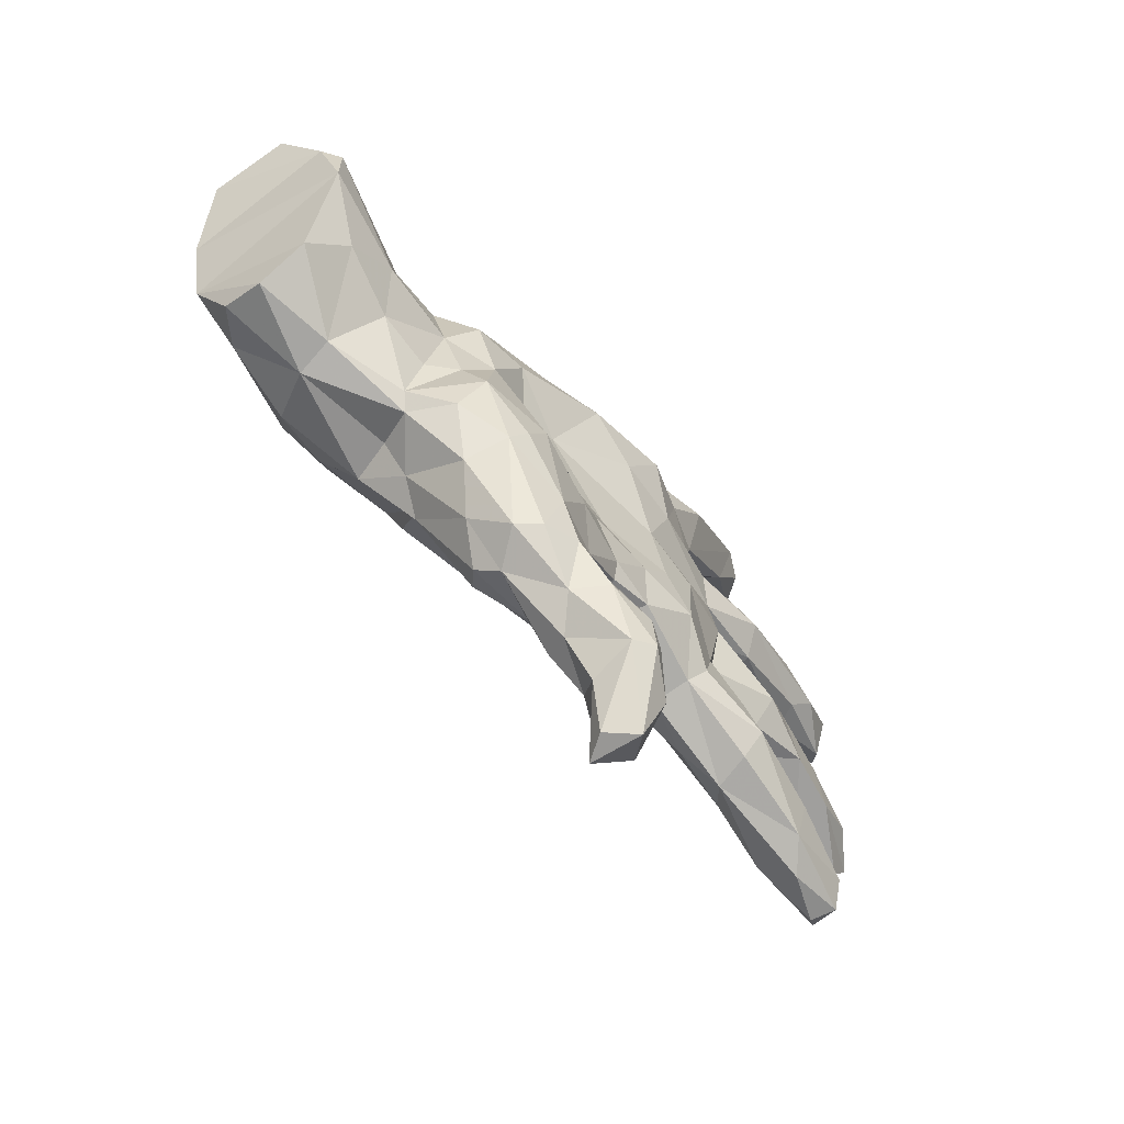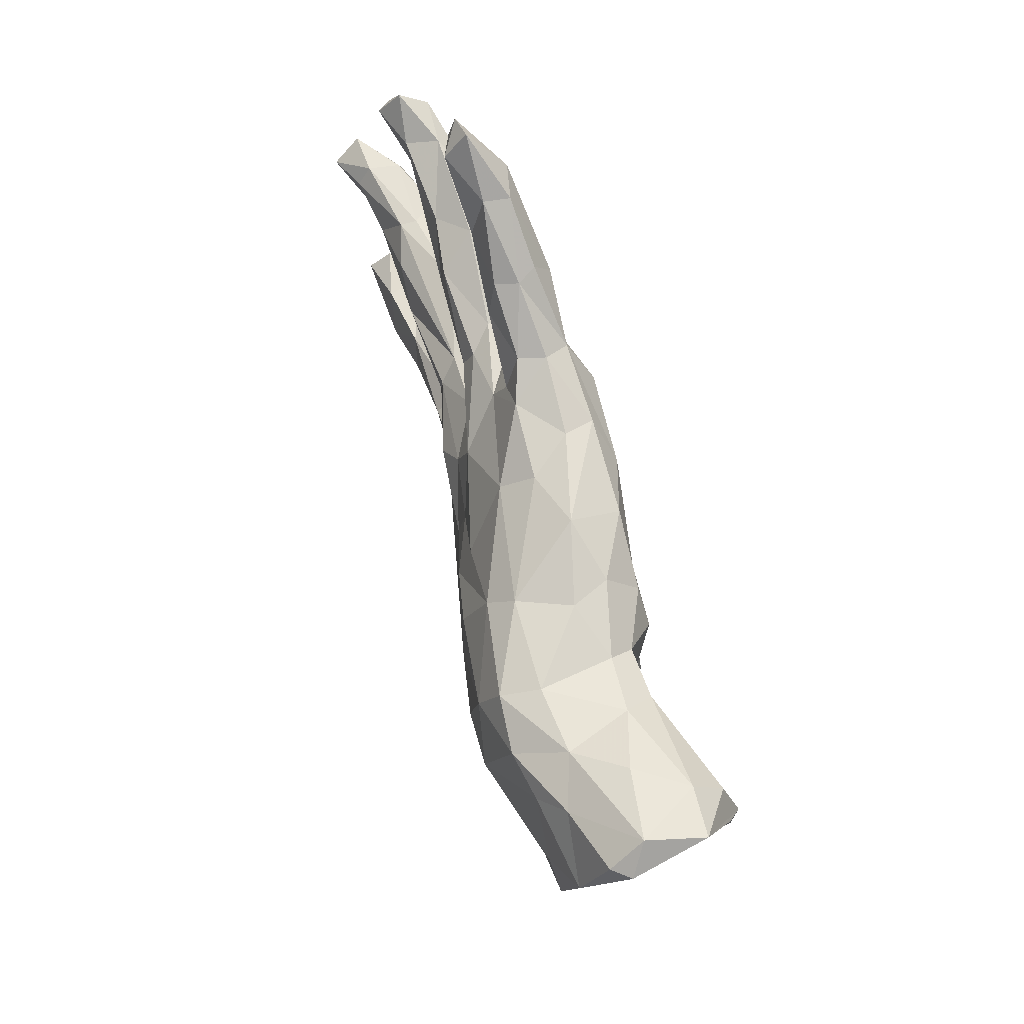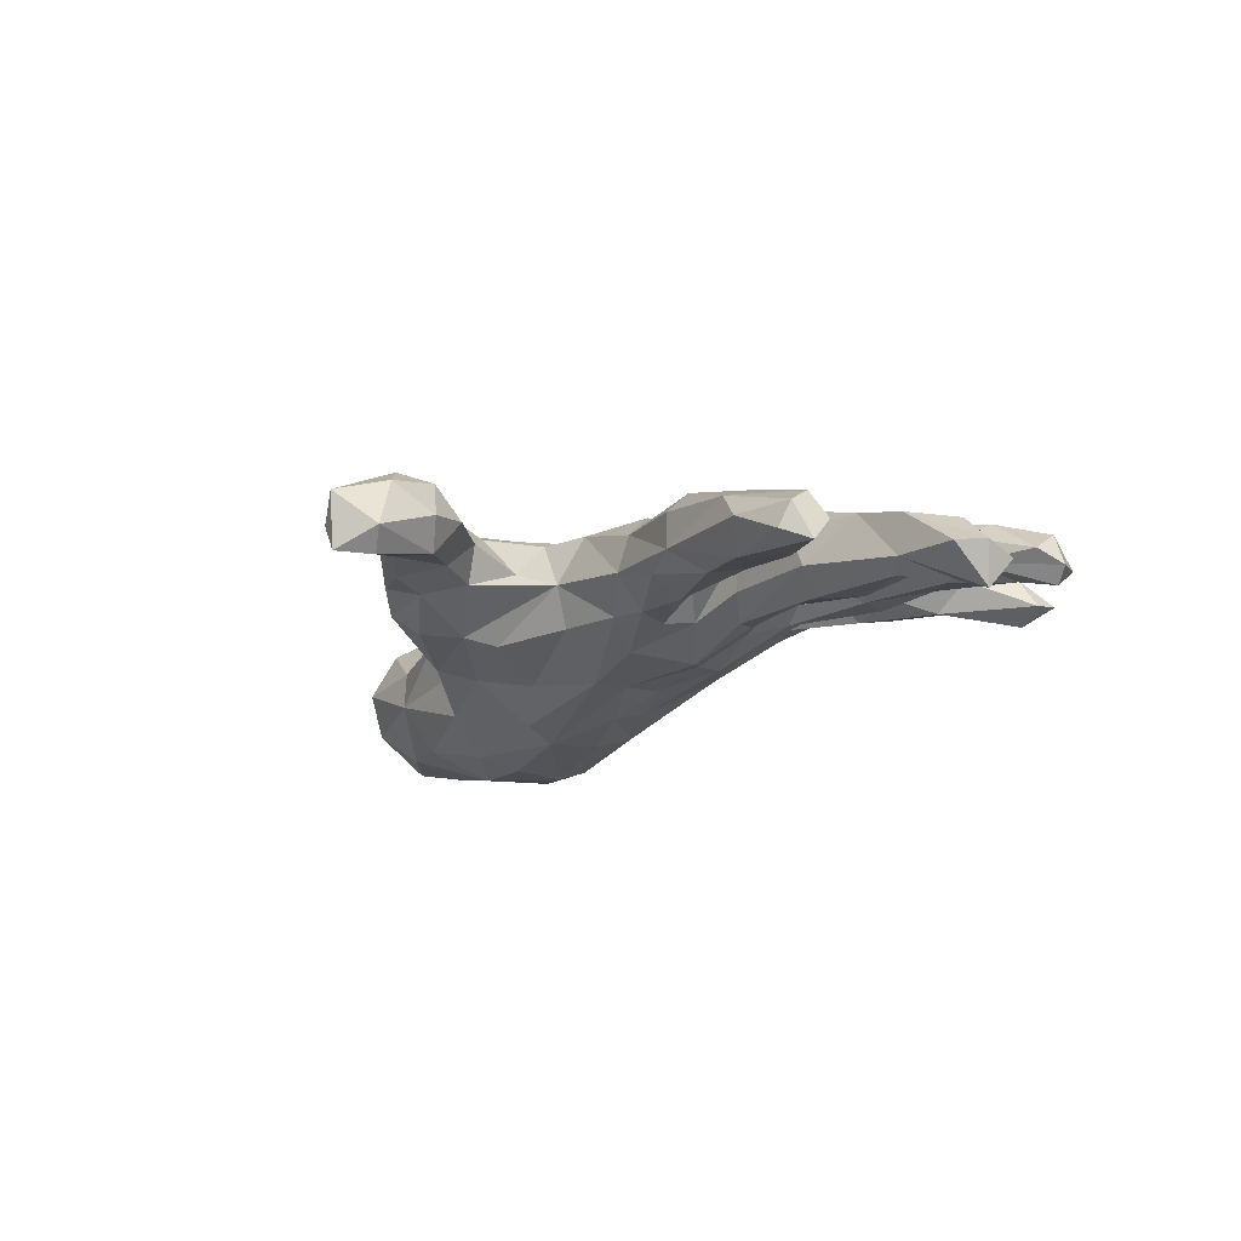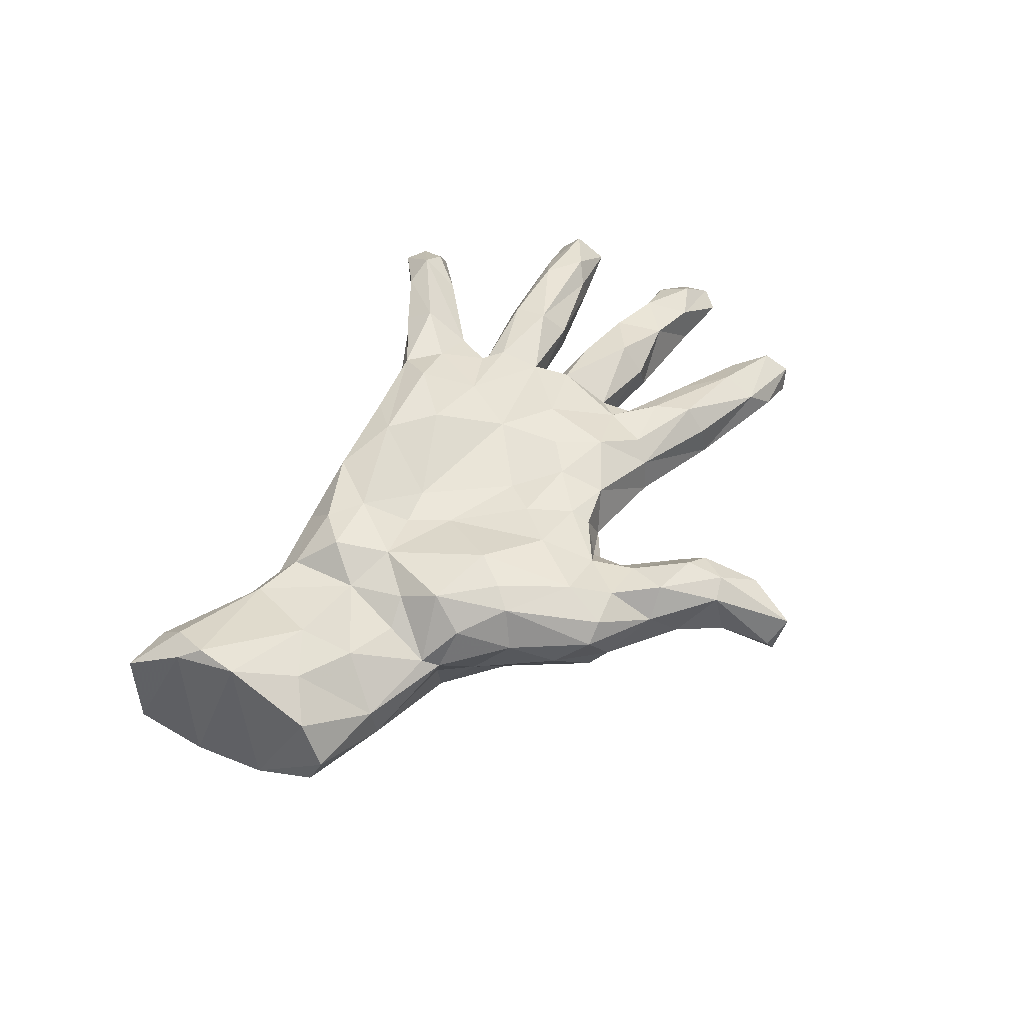
<metadata>
{"format":"obj","ext":"obj","renderer":"f3d","projection":"perspective","resolution":1024,"background":"white","views":[{"elev":-67.6,"azim":-46.6,"up":"+Y"},{"elev":62.0,"azim":-105.7,"up":"+Y"},{"elev":-17.6,"azim":54.2,"up":"+Z"},{"elev":54.2,"azim":-51.2,"up":"+Z"}]}
</metadata>
<code>
v 0.9013 0.03245 -0.08605
v 0.8756 0.0543 -0.158
v 0.799 0.09916 -0.04051
v 0.8941 0.09263 -0.1059
v 0.8695 -0.01241 -0.08946
v 0.808 0.09834 -0.1005
v 0.7922 -0.2775 -0.05572
v 0.8045 0.3064 -0.04871
v 0.7114 0.009786 -0.1013
v 0.7716 -0.2882 -0.09961
v 0.7747 -0.229 -0.02536
v 0.7449 -0.01677 -0.08213
v 0.8052 -0.2443 -0.1181
v 0.7776 0.2678 -0.01825
v 0.7994 -0.2062 -0.07499
v 0.7766 0.3162 -0.07611
v 0.8032 0.0619 -0.1254
v 0.7481 -0.006308 -0.004623
v 0.8343 0.04614 -0.02933
v 0.6618 0.2261 -0.02155
v 0.6408 0.2226 0.03001
v 0.7594 0.3728 -0.0365
v 0.6249 -0.2145 0.02405
v 0.6832 -0.1885 -0.09932
v 0.7047 -0.1813 -0.03175
v 0.6809 -0.3019 -0.05493
v 0.7089 0.07293 0.007935
v 0.6822 0.2616 0.04941
v 0.6828 0.3188 -0.0443
v 0.5902 0.07618 0.03801
v 0.658 0.09011 -0.0719
v 0.6288 -0.2817 -0.001837
v 0.7623 0.3278 0.02038
v 0.5841 0.05857 -0.09257
v 0.598 0.2973 0.06175
v 0.6544 0.09671 -0.04006
v 0.6365 -0.263 -0.1055
v 0.6574 0.3379 0.01476
v 0.6397 -0.007227 0.02451
v 0.5915 0.2337 -0.03856
v 0.5133 -0.04613 0.02124
v 0.5104 -0.004912 -0.09206
v 0.5293 -0.1457 0.01883
v 0.4544 -0.2631 0.02634
v 0.5105 -0.2213 -0.08652
v 0.5461 -0.1698 -0.08087
v 0.5516 -0.1403 -0.02677
v 0.4975 0.1031 -0.007051
v 0.4824 0.1612 -0.007681
v 0.5101 0.5455 0.001379
v 0.5262 0.273 -0.02731
v 0.5371 -0.04092 -0.04606
v 0.4484 0.6153 0.0196
v 0.4985 0.6016 0.01163
v 0.4371 0.1871 -0.04196
v 0.4749 0.5324 0.05812
v 0.4495 0.5631 -0.02171
v 0.4159 0.2469 -0.04063
v 0.422 0.4488 0.05489
v 0.4239 -0.1525 0.06211
v 0.4639 0.07718 0.05375
v 0.4589 -0.2192 0.06838
v 0.4444 0.2671 0.08058
v 0.383 -0.106 0.04666
v 0.4245 0.5307 0.08886
v 0.4632 0.2973 0.02507
v 0.4795 0.1554 0.05226
v 0.357 0.5229 0.07631
v 0.4646 -0.2716 -0.04323
v 0.4552 0.1988 0.09731
v 0.3088 0.006682 -0.08131
v 0.3806 -0.238 -0.05872
v 0.2892 0.2328 0.01272
v 0.3601 0.5267 0.02582
v 0.363 0.05752 0.07219
v 0.3161 -0.1814 0.06791
v 0.3617 0.4354 0.003121
v 0.3582 0.1287 0.01149
v 0.3736 -0.04192 0.03698
v 0.3572 -0.1615 -0.08184
v 0.3421 -0.09001 0.06012
v 0.3555 -0.03837 -0.04417
v 0.3507 -0.1183 -0.04614
v 0.2483 0.2035 -0.028
v 0.36 0.08651 0.03268
v 0.285 0.3003 0.08657
v 0.295 -0.08939 -0.01943
v 0.2734 0.3907 0.1292
v 0.2918 -0.2217 0.04171
v 0.3017 0.03818 -0.07997
v 0.2893 0.2327 0.07104
v 0.2386 -0.0382 -0.0703
v 0.2608 0.1592 -0.04496
v 0.3329 0.06908 -0.0465
v 0.3123 0.204 0.09062
v 0.2775 -0.2355 -0.02539
v 0.2341 0.4305 0.05827
v 0.2628 -0.1727 -0.08093
v 0.2378 0.002798 0.1113
v 0.3292 0.3536 0.02454
v 0.2659 0.2284 0.09383
v 0.2359 -0.1054 -0.08262
v 0.2383 0.3486 0.001279
v 0.2535 0.4426 0.09277
v 0.3363 0.1266 0.07483
v 0.1688 -0.06154 0.1113
v 0.1962 0.1166 -0.05119
v 0.236 0.2728 0.06333
v 0.1409 -0.2091 0.08502
v 0.2328 -0.1376 0.1088
v 0.2501 0.421 0.01565
v 0.1335 -0.1038 -0.1104
v 0.1485 -0.6125 0.1006
v 0.1984 0.2928 0.1248
v 0.1518 -0.5255 0.05517
v 0.1748 -0.6482 0.006601
v 0.1322 0.3453 0.02673
v 0.1246 -0.7145 0.06854
v 0.1589 0.02347 -0.1169
v 0.1215 0.2705 0.002477
v 0.1984 -0.1856 -0.07595
v 0.1435 0.2175 -0.01716
v 0.1376 -0.6316 -0.03349
v 0.07536 0.144 -0.08751
v 0.1161 -0.5074 -0.001587
v 0.08169 -0.5664 0.1453
v 0.1103 -0.6989 -0.0325
v 0.1165 0.3488 0.0775
v 0.02418 -0.05421 0.0936
v 0.1662 0.1706 0.131
v 0.09728 -0.2383 -8.619e-05
v 0.08196 -0.6992 0.018
v 0.1118 -0.5049 0.1282
v 0.04013 -0.6089 0.04221
v 0.1163 -0.1201 0.1053
v 0.1049 0.07232 -0.1002
v 0.05668 -0.2392 0.08334
v 0.1019 0.2635 0.1664
v 0.1325 0.06126 0.1138
v 0.00532 -0.08938 -0.1359
v 0.06025 0.3068 0.002932
v 0.1063 -0.445 0.07203
v 0.04306 -0.4344 0.01259
v 0.06892 -0.4929 0.1481
v 0.1352 0.3432 0.1222
v 0.03927 -0.5859 0.1283
v 0.07833 -0.2052 -0.07146
v -0.1355 -0.1322 -0.115
v -0.0003111 -0.401 0.1206
v -0.06772 -0.256 -0.0772
v 0.06887 -0.5579 -0.002858
v -0.01994 -0.5353 0.0377
v 0.04068 0.1747 0.1476
v 0.01519 -0.361 0.07603
v -0.05107 -0.4325 -0.01585
v -0.01548 -0.481 0.1412
v 0.04877 -0.2009 0.09939
v 0.02639 -0.2788 0.0306
v -0.01338 -0.1246 0.1094
v -0.007196 -0.5091 -0.01028
v -0.1156 0.03947 -0.1581
v -0.007311 0.3008 0.1302
v -0.06326 -0.4931 0.08779
v -0.06198 0.2277 0.1637
v -0.02589 -0.3471 0.01225
v -0.03099 -0.3154 0.1061
v -0.08469 0.2829 -0.002308
v -0.0865 -0.4078 0.1342
v -0.1192 0.08197 0.1029
v -0.01695 0.06902 -0.1187
v -0.0003868 -0.01624 -0.1291
v -0.02452 0.3057 0.07401
v -0.06281 0.2385 -0.06183
v -0.07163 -0.213 0.1355
v -0.1468 -0.4487 0.01732
v -0.14 -0.3787 -0.05835
v -0.1344 -0.3344 0.1448
v -0.1798 0.2572 0.131
v -0.1916 0.2925 0.0348
v -0.153 -0.4253 0.1186
v -0.1134 0.1137 -0.1334
v -0.118 -0.298 -0.05497
v -0.1951 0.05854 0.1033
v -0.2309 0.08036 -0.1796
v -0.172 -0.4201 -0.02305
v -0.193 -0.1506 0.1605
v -0.1369 -0.01125 0.1009
v -0.2411 0.1423 0.1435
v -0.2591 0.1856 -0.141
v -0.2473 -0.01656 -0.1866
v -0.1894 -0.4302 0.08318
v -0.2318 -0.2219 0.1559
v -0.2224 -0.08332 -0.1654
v -0.2608 -0.2657 0.139
v -0.2994 0.02335 0.1339
v -0.2908 -0.2996 0.06556
v -0.262 -0.2651 -0.07843
v -0.3058 0.1868 0.1315
v -0.2334 -0.3741 0.01767
v -0.3271 -0.1337 0.1473
v -0.321 -0.226 -0.04712
v -0.2902 0.2308 -0.09749
v -0.301 0.2463 0.07047
v -0.3489 -0.2066 0.1018
v -0.2519 -0.1822 -0.08622
v -0.3356 0.2488 -0.0002776
v -0.3569 -0.06097 0.1114
v -0.3961 -0.1951 0.02313
v -0.3519 0.1217 0.1414
v -0.4662 0.2276 -0.09915
v -0.399 0.04182 0.1047
v -0.3827 -0.001546 -0.2091
v -0.4173 0.1834 0.08453
v -0.4124 -0.0801 0.07511
v -0.4863 -0.004807 -0.2093
v -0.3757 -0.1699 -0.04872
v -0.4206 0.1263 -0.2014
v -0.3593 -0.1645 -0.1295
v -0.4182 -0.1678 0.04183
v -0.4136 -0.07051 -0.1851
v -0.4382 0.2176 0.03929
v -0.449 0.2041 -0.1698
v -0.5206 -0.1142 -0.1607
v -0.5153 -0.05756 0.08243
v -0.5482 0.2353 0.03376
v -0.6385 -0.03008 0.1222
v -0.7125 0.05598 -0.1528
v -0.5522 0.1837 -0.176
v -0.5175 0.1941 0.08876
v -0.6654 0.272 0.0005978
v -0.5528 0.03533 0.127
v -0.5604 -0.1604 -0.06626
v -0.5669 -0.1527 0.005843
v -0.6596 -0.06918 -0.1442
v -0.6382 0.1681 -0.1564
v -0.7402 0.135 0.1832
v -0.5975 0.2396 -0.08636
v -0.7231 -0.116 -0.08699
v -0.7154 -0.1472 -0.006543
v -0.7067 -0.09771 0.08479
v -0.7593 0.004529 -0.1435
v -0.7256 0.272 0.0936
v -0.6936 0.2189 -0.1172
v -0.7356 0.05524 0.1769
v -0.8008 0.2891 -0.01758
v -0.8028 0.1336 -0.1262
v -0.724 0.2145 0.1532
v -0.771 0.1752 0.1538
v -0.8204 0.2757 0.08987
v -0.819 0.2429 -0.08078
v -0.8447 0.2417 -0.04812
v 0.5153 0.004954 0.06773
f 174 159 187
f 135 129 159
f 157 159 174
f 191 180 194
f 163 168 180
f 183 188 195
f 188 209 195
f 231 236 244
f 99 139 106
f 129 106 139
f 186 187 195
f 200 186 195
f 110 99 106
f 110 106 135
f 135 106 129
f 174 187 186
f 110 135 109
f 186 200 192
f 194 192 200
f 194 200 204
f 157 174 166
f 166 174 177
f 174 186 177
f 177 186 192
f 180 177 194
f 177 192 194
f 168 166 177
f 149 154 166
f 149 166 168
f 168 177 180
f 133 142 144
f 144 142 149
f 156 144 149
f 156 149 168
f 163 156 168
f 113 115 133
f 126 133 144
f 144 156 126
f 113 133 126
f 156 146 126
f 146 156 163
f 118 113 126
f 118 126 146
f 31 94 48
f 94 31 34
f 36 31 48
f 6 31 36
f 3 6 36
f 4 6 3
f 4 3 19
f 93 107 124
f 122 84 124
f 84 93 124
f 40 49 55
f 221 210 225
f 141 122 173
f 122 124 173
f 58 93 84
f 58 55 93
f 51 55 58
f 51 40 55
f 206 179 202
f 167 202 179
f 141 173 167
f 141 120 122
f 6 17 31
f 225 237 230
f 245 251 249
f 210 222 237
f 202 222 210
f 202 189 222
f 223 234 215
f 215 220 223
f 205 218 220
f 220 190 205
f 234 241 227
f 227 215 234
f 212 220 215
f 212 190 220
f 227 241 246
f 217 212 215
f 190 212 217
f 184 190 217
f 161 190 184
f 246 235 227
f 235 215 227
f 228 215 235
f 228 217 215
f 222 217 228
f 228 235 243
f 222 228 237
f 29 20 40
f 29 16 20
f 16 8 20
f 22 16 29
f 42 71 90
f 9 12 42
f 15 13 24
f 46 24 37
f 46 37 45
f 241 244 246
f 1 4 19
f 5 1 18
f 34 42 94
f 94 42 90
f 94 90 107
f 12 5 18
f 12 52 42
f 42 52 71
f 71 52 82
f 71 82 92
f 64 83 87
f 87 83 102
f 92 87 102
f 25 24 46
f 25 46 47
f 47 46 83
f 83 46 80
f 83 80 102
f 232 233 239
f 239 233 240
f 15 24 25
f 11 15 25
f 8 16 22
f 205 182 197
f 176 197 182
f 13 10 37
f 232 216 208
f 218 197 201
f 148 182 205
f 148 150 182
f 24 13 37
f 238 232 239
f 208 233 232
f 218 216 232
f 201 216 218
f 148 147 150
f 140 147 148
f 140 121 147
f 112 121 140
f 112 98 121
f 102 98 112
f 80 98 102
f 92 102 112
f 239 240 241
f 119 112 171
f 92 112 119
f 71 92 119
f 171 136 119
f 90 119 136
f 90 71 119
f 34 9 42
f 31 9 34
f 17 9 31
f 17 12 9
f 2 12 17
f 2 5 12
f 2 1 5
f 4 1 2
f 124 136 170
f 107 90 136
f 6 2 17
f 4 2 6
f 124 181 173
f 124 107 136
f 210 237 225
f 206 210 221
f 206 202 210
f 173 189 202
f 202 167 173
f 245 250 251
f 112 140 171
f 136 171 170
f 124 170 181
f 173 181 189
f 237 243 245
f 237 245 230
f 205 197 218
f 234 232 238
f 234 223 232
f 218 232 223
f 220 218 223
f 95 101 130
f 88 145 114
f 145 128 162
f 101 86 114
f 86 88 114
f 114 145 138
f 138 145 164
f 145 162 164
f 164 162 178
f 70 63 95
f 130 101 114
f 130 114 138
f 130 138 153
f 138 164 153
f 188 164 178
f 188 178 198
f 249 236 247
f 236 249 248
f 95 130 105
f 169 153 164
f 169 164 188
f 188 198 209
f 105 130 139
f 139 130 153
f 139 153 169
f 248 244 236
f 99 105 139
f 195 187 183
f 193 148 205
f 241 238 239
f 241 234 238
f 190 193 205
f 140 148 193
f 190 140 193
f 171 190 161
f 171 140 190
f 170 171 161
f 189 161 184
f 181 161 189
f 181 170 161
f 243 235 246
f 189 184 217
f 246 251 250
f 243 246 250
f 245 243 250
f 228 243 237
f 189 217 222
f 169 188 183
f 75 105 99
f 85 105 75
f 85 78 105
f 67 105 78
f 75 61 85
f 61 48 85
f 30 48 61
f 229 247 236
f 231 211 229
f 211 213 229
f 209 213 211
f 209 198 213
f 70 95 105
f 67 70 105
f 229 242 247
f 198 203 213
f 198 178 203
f 95 91 101
f 63 91 95
f 20 21 67
f 21 70 67
f 21 28 70
f 247 242 249
f 178 162 179
f 162 172 179
f 101 91 108
f 91 66 73
f 63 66 91
f 86 101 108
f 108 91 122
f 178 179 203
f 53 57 74
f 53 54 57
f 50 57 54
f 123 134 151
f 123 127 134
f 73 84 122
f 55 78 93
f 85 94 107
f 66 58 73
f 73 58 84
f 91 73 122
f 108 122 120
f 206 221 203
f 213 203 221
f 229 213 221
f 229 221 225
f 225 230 242
f 229 225 242
f 251 248 249
f 40 20 49
f 20 67 49
f 49 67 78
f 55 49 78
f 246 248 251
f 27 3 36
f 30 27 36
f 36 48 30
f 48 94 85
f 93 78 85
f 107 93 85
f 1 19 18
f 19 3 27
f 19 27 18
f 241 240 244
f 12 18 39
f 52 12 39
f 52 39 41
f 52 41 82
f 82 41 79
f 176 155 185
f 155 175 185
f 155 160 175
f 165 155 182
f 197 199 201
f 185 199 197
f 182 155 176
f 131 165 182
f 150 131 182
f 147 131 150
f 45 69 72
f 45 37 69
f 37 26 69
f 10 26 37
f 10 7 26
f 216 201 208
f 121 131 147
f 96 131 121
f 98 96 121
f 72 96 98
f 80 72 98
f 45 72 80
f 7 15 11
f 7 13 15
f 176 185 197
f 13 7 10
f 46 45 80
f 21 20 14
f 242 230 245
f 203 179 206
f 172 167 179
f 172 141 167
f 103 108 120
f 66 51 58
f 38 51 66
f 63 38 66
f 14 28 21
f 8 14 20
f 8 33 14
f 128 141 172
f 128 117 141
f 117 120 141
f 103 120 117
f 103 117 111
f 103 100 108
f 100 86 108
f 38 29 51
f 33 22 38
f 22 29 38
f 8 22 33
f 97 111 117
f 77 103 111
f 103 77 100
f 59 100 77
f 74 111 97
f 74 77 111
f 50 59 77
f 74 57 77
f 57 50 77
f 242 245 249
f 154 143 165
f 143 155 165
f 154 142 143
f 196 204 208
f 201 196 208
f 201 199 196
f 131 109 137
f 158 154 165
f 196 199 191
f 142 115 125
f 113 116 115
f 76 81 110
f 23 43 60
f 60 81 76
f 109 135 157
f 157 135 159
f 200 207 219
f 204 200 219
f 23 60 62
f 89 62 76
f 62 60 76
f 89 76 110
f 89 110 109
f 137 109 157
f 32 23 62
f 44 32 62
f 89 44 62
f 137 157 166
f 158 137 166
f 194 204 196
f 29 40 51
f 154 158 166
f 196 191 194
f 142 154 149
f 175 163 191
f 163 180 191
f 115 142 133
f 152 146 163
f 118 146 132
f 134 132 146
f 134 146 152
f 116 113 118
f 65 68 88
f 68 104 88
f 86 65 88
f 88 104 145
f 131 137 158
f 69 89 96
f 69 44 89
f 32 44 69
f 26 32 69
f 32 11 23
f 7 32 26
f 7 11 32
f 208 204 219
f 96 109 131
f 96 89 109
f 25 43 23
f 11 25 23
f 219 214 224
f 233 219 224
f 208 219 233
f 47 83 64
f 43 47 64
f 25 47 43
f 233 226 240
f 233 224 226
f 79 87 92
f 79 64 87
f 82 79 92
f 131 158 165
f 72 69 96
f 64 81 60
f 60 43 64
f 219 207 214
f 110 81 99
f 81 64 79
f 240 226 244
f 226 231 244
f 224 231 226
f 224 211 231
f 214 211 224
f 214 207 211
f 195 211 207
f 200 195 207
f 129 169 187
f 159 129 187
f 81 75 99
f 79 75 81
f 79 252 75
f 41 252 79
f 195 209 211
f 187 169 183
f 129 139 169
f 252 61 75
f 30 61 252
f 39 30 252
f 39 27 30
f 231 229 236
f 244 248 246
f 41 39 252
f 18 27 39
f 185 175 199
f 116 127 123
f 50 54 56
f 68 53 74
f 97 117 128
f 14 33 28
f 199 175 191
f 143 142 125
f 143 160 155
f 125 151 143
f 143 151 160
f 160 152 175
f 152 163 175
f 115 116 125
f 116 123 125
f 125 123 151
f 134 152 151
f 160 151 152
f 127 132 134
f 127 116 118
f 132 127 118
f 56 54 65
f 65 54 53
f 65 53 68
f 59 50 56
f 68 74 97
f 68 97 104
f 59 56 65
f 86 59 65
f 104 97 145
f 33 38 35
f 59 86 100
f 145 97 128
f 162 128 172
f 28 33 35
f 28 35 70
f 35 38 63
f 70 35 63

</code>
